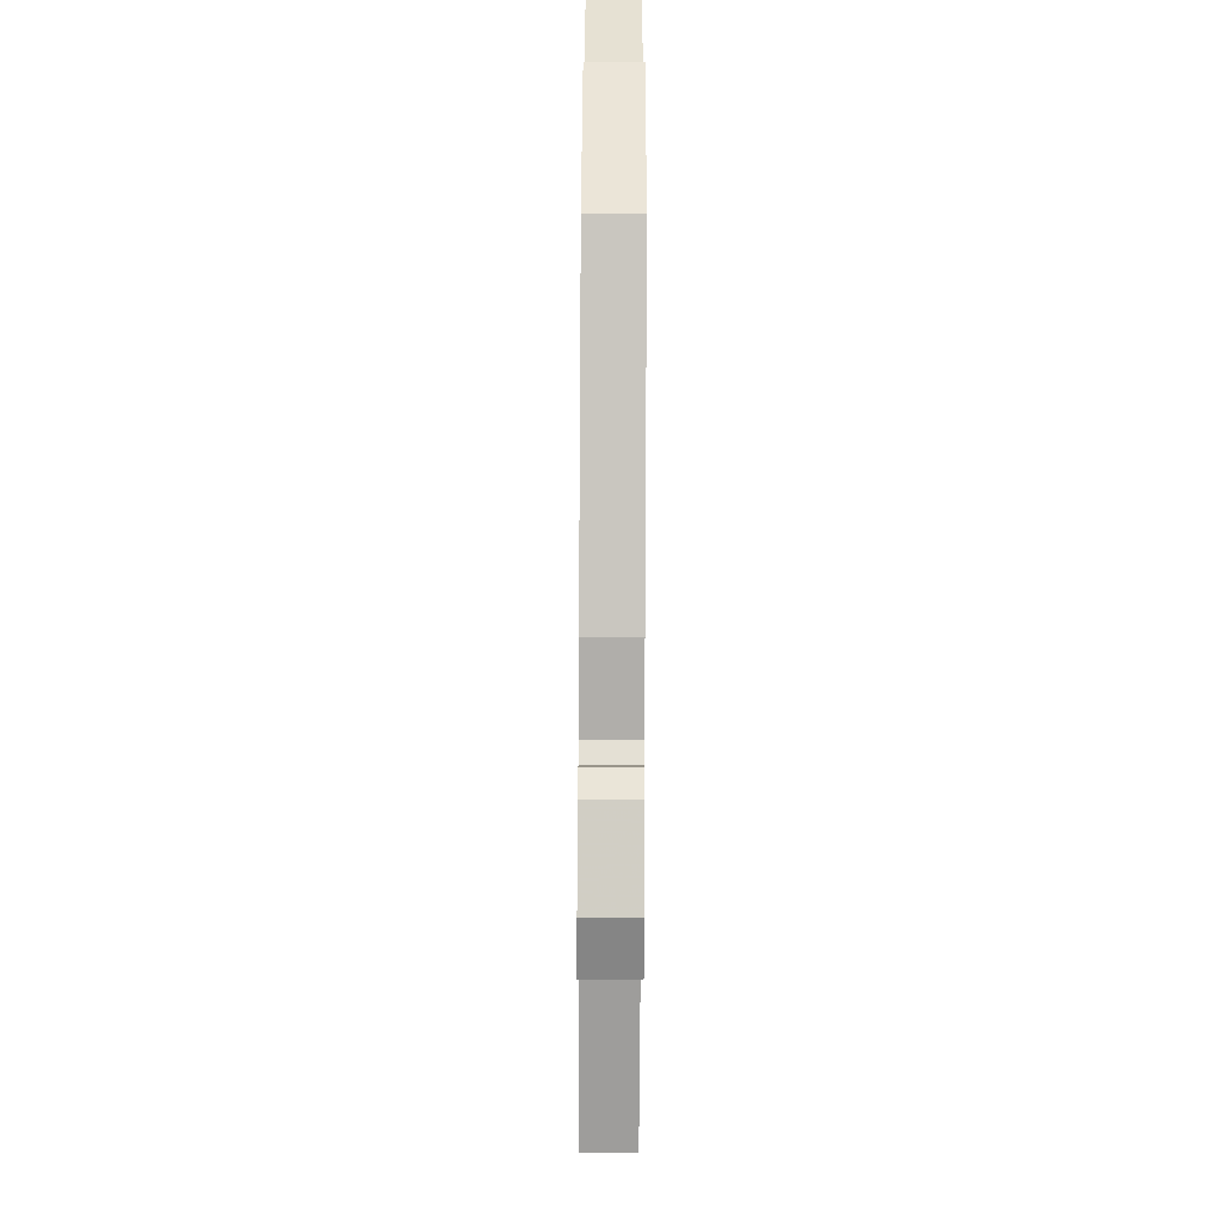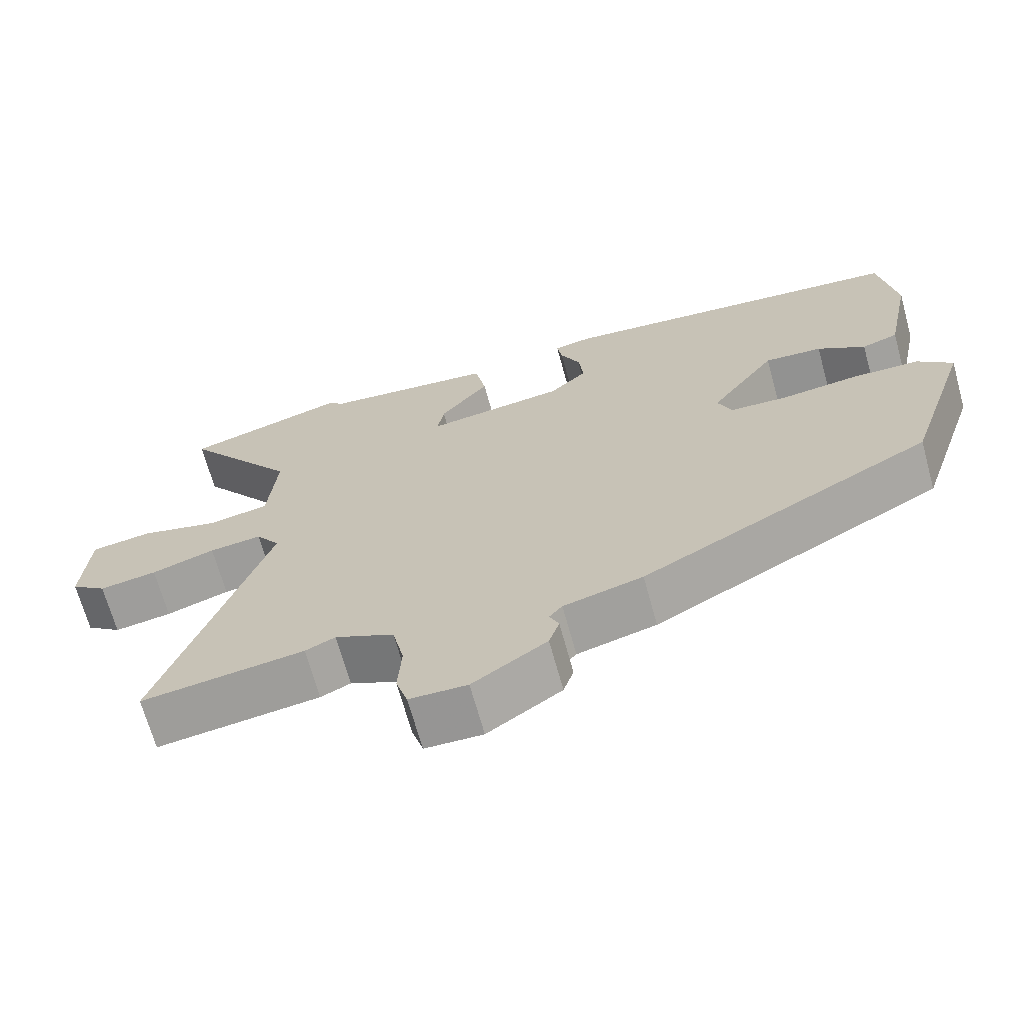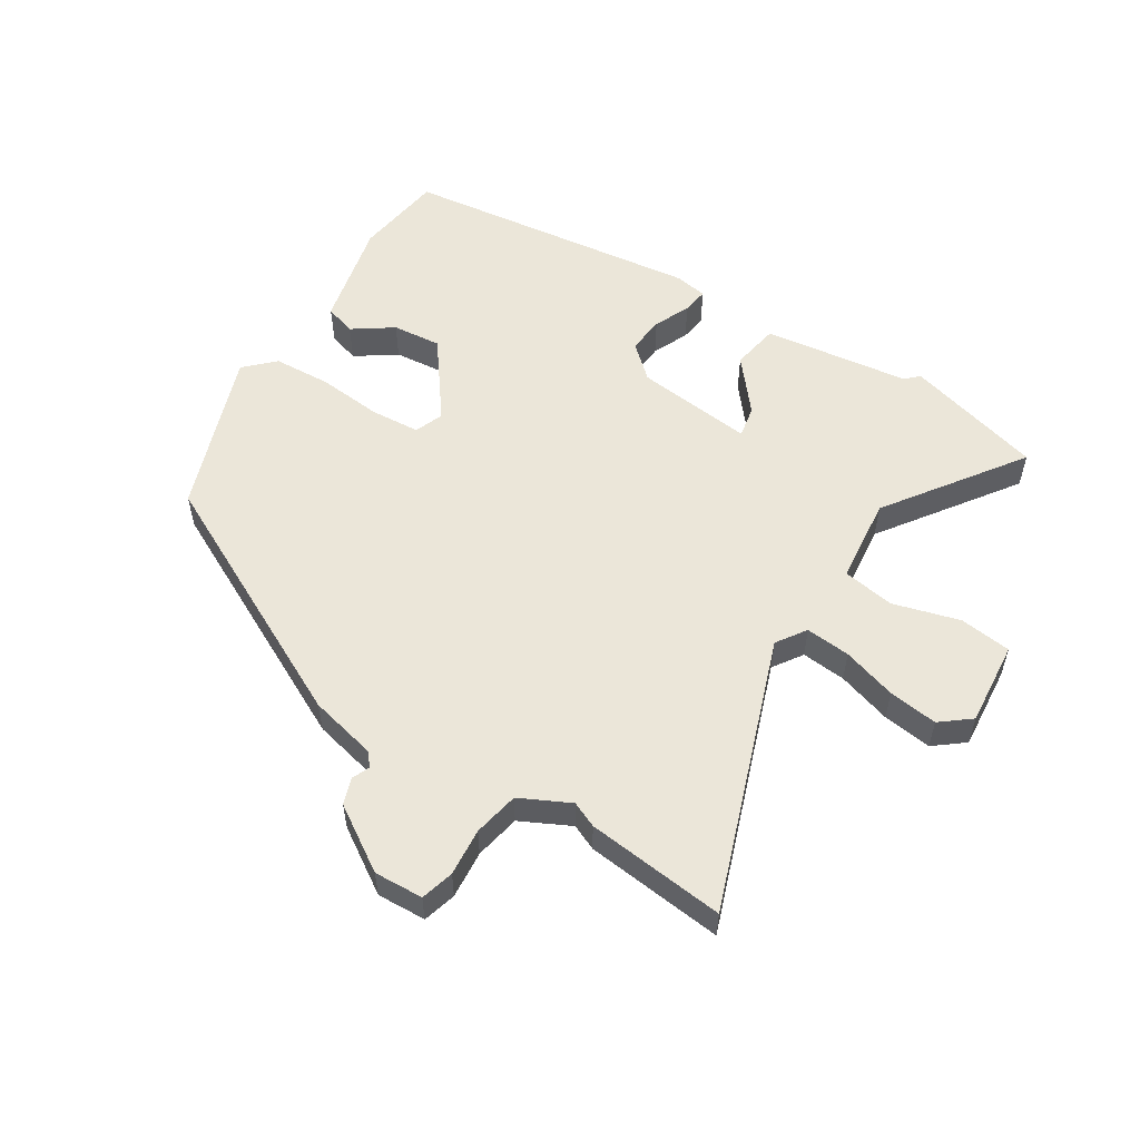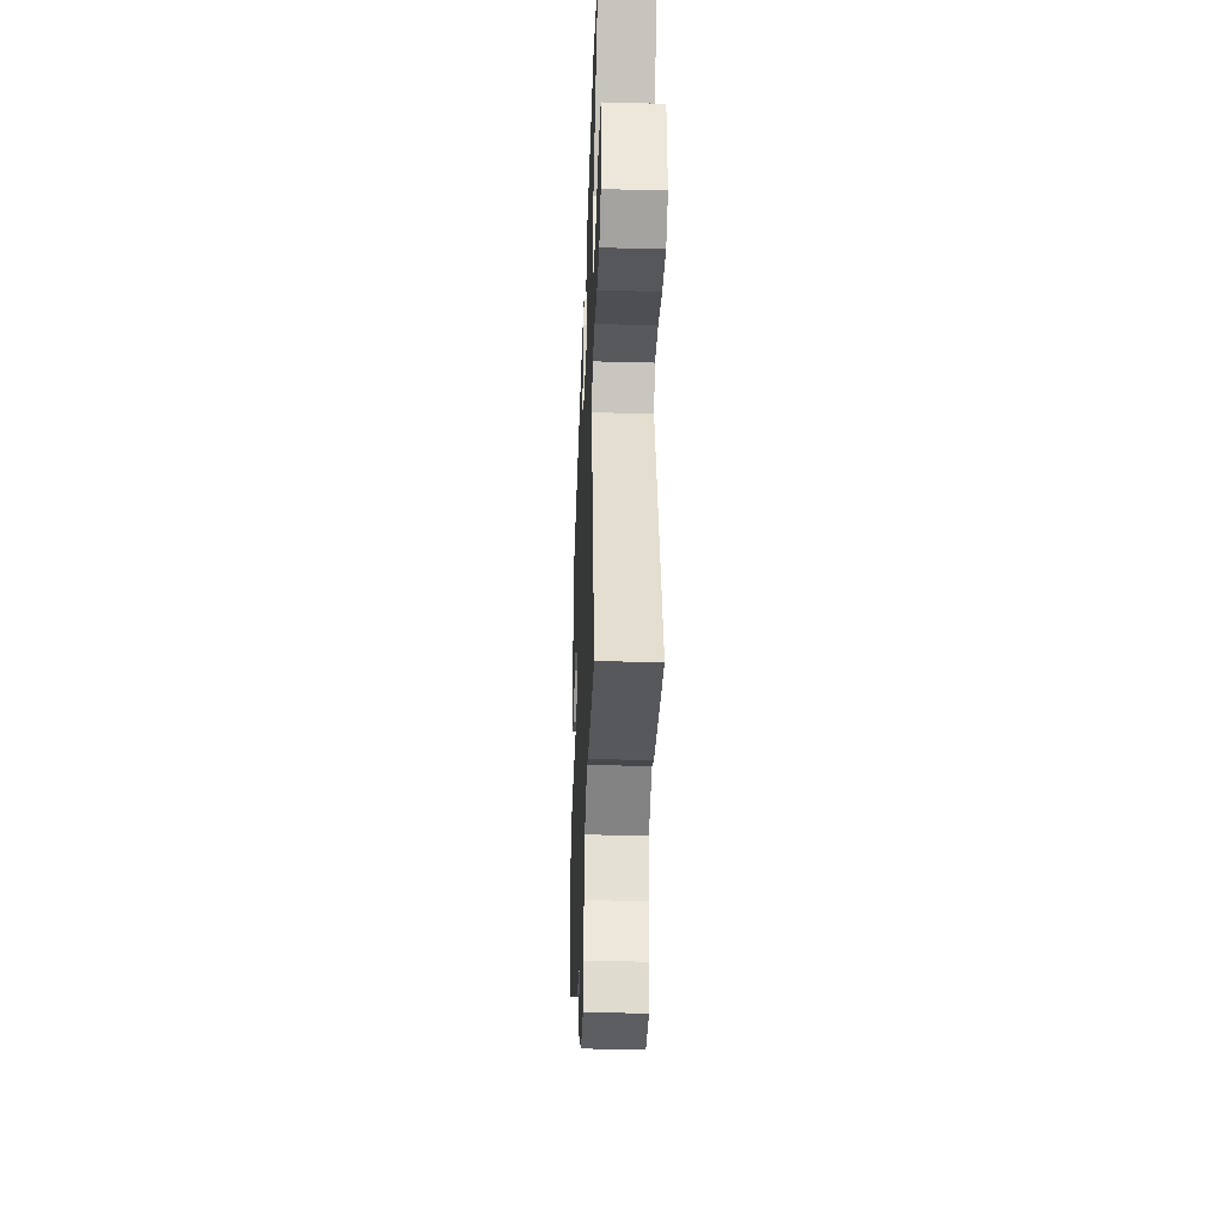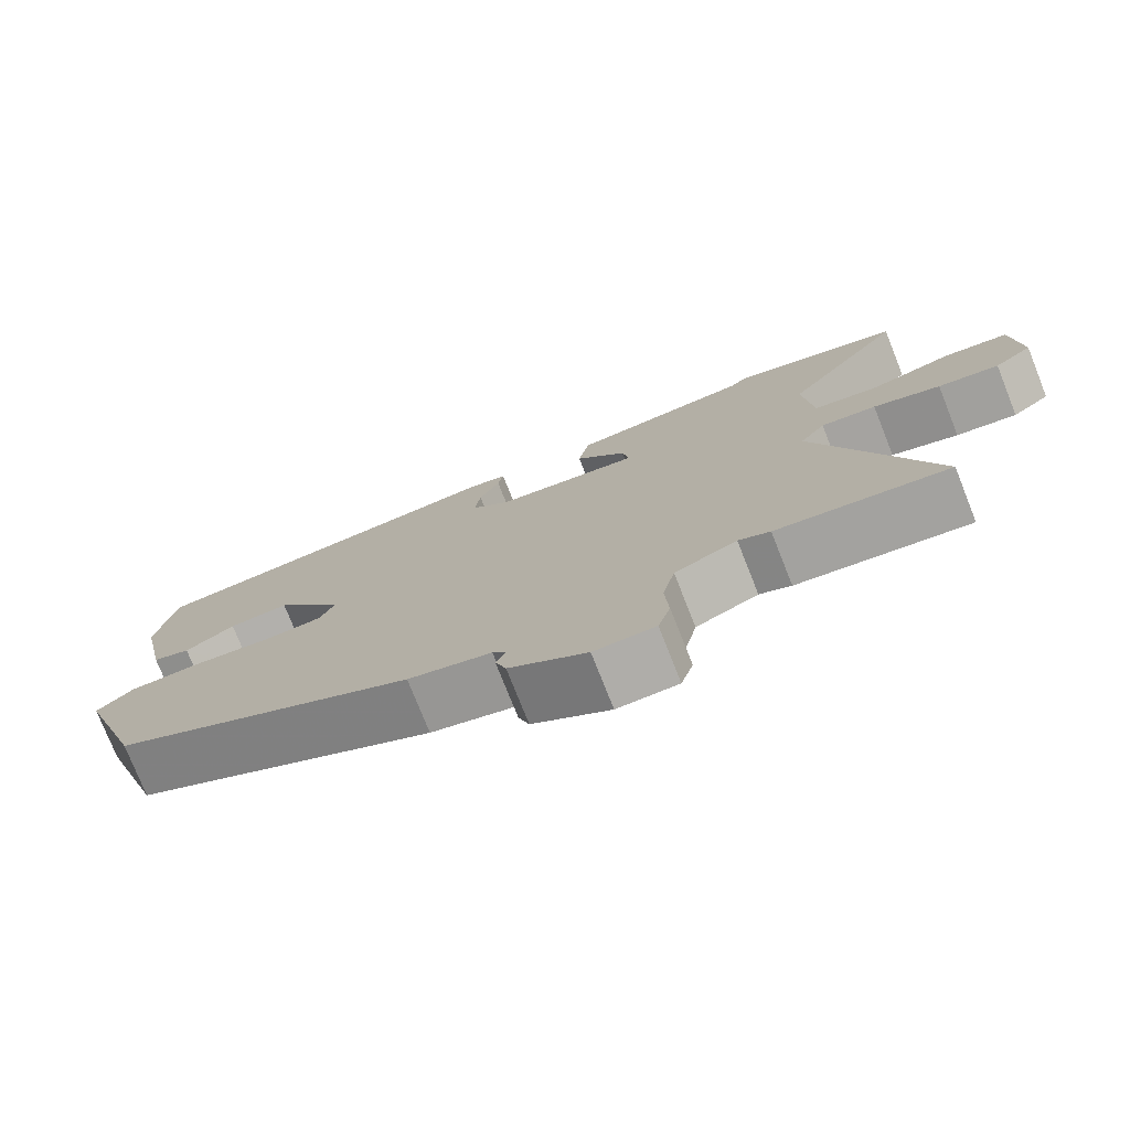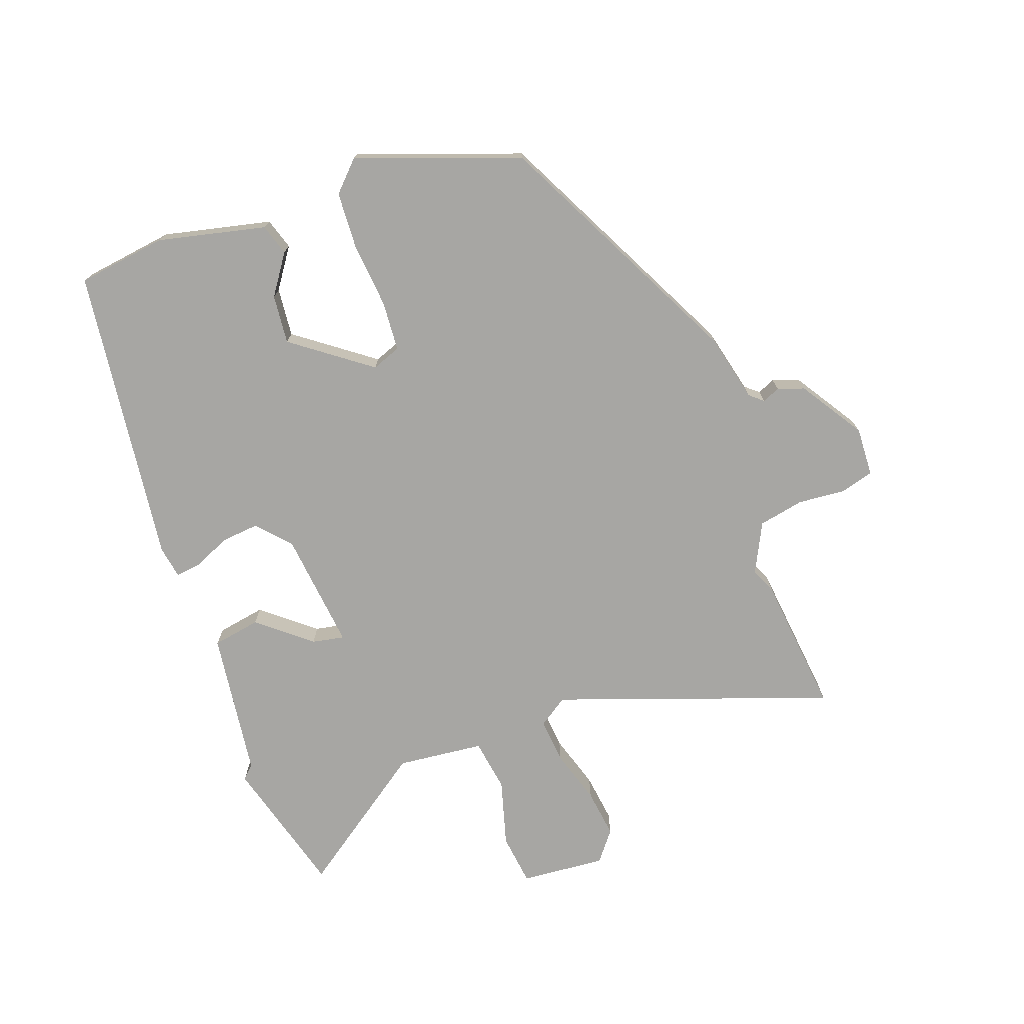
<metadata>
{"format":"obj","ext":"obj","renderer":"f3d","projection":"perspective","resolution":1024,"background":"white","views":[{"elev":-63.1,"azim":89.7,"up":"+Z"},{"elev":-68.0,"azim":15.4,"up":"+Z"},{"elev":55.1,"azim":-149.1,"up":"+Y"},{"elev":-35.9,"azim":-92.0,"up":"+Z"},{"elev":-76.6,"azim":-158.3,"up":"+Z"},{"elev":-74.2,"azim":108.7,"up":"+Y"}]}
</metadata>
<code>
v 0.441 0.07 -0.313
v 0.044 0.07 -0.524
v -0.064 0.07 -0.552
v -0.082 0.07 -0.574
v -0.069 0.07 -0.602
v -0.083 0.07 -0.645
v -0.184 0.07 -0.713
v -0.263 0.07 -0.711
v -0.279 0.07 -0.658
v -0.274 0.07 -0.581
v -0.29 0.07 -0.508
v -0.371 0.07 -0.47
v -0.412 0.07 -0.489
v -0.635 0.07 -0.518
v -0.489 0.07 -0.076
v -0.522 0.07 -0.029
v -0.594 0.07 -0.037
v -0.681 0.07 -0.066
v -0.76 0.07 -0.078
v -0.809 0.07 -0.041
v -0.8 0.07 0.096
v -0.717 0.07 0.108
v -0.609 0.07 0.08
v -0.525 0.07 0.095
v -0.513 0.07 0.235
v -0.671 0.07 0.449
v -0.45 0.07 0.515
v -0.429 0.07 0.495
v -0.192 0.07 0.469
v -0.177 0.07 0.392
v -0.244 0.07 0.307
v -0.253 0.07 0.255
v -0.063 0.07 0.28
v -0.011 0.07 0.329
v -0.018 0.07 0.389
v -0.045 0.07 0.447
v -0.052 0.07 0.489
v 0 0.07 0.499
v 0.483 0.07 0.449
v 0.506 0.07 0.305
v 0.47 0.07 0.131
v 0.42 0.07 0.114
v 0.355 0.07 0.157
v 0.276 0.07 0.163
v 0.186 0.07 0.036
v 0.205 0.07 -0.01
v 0.285 0.07 -0.014
v 0.389 0.07 -0.002
v 0.482 0.07 -0.005
v 0.529 0.07 -0.049
v 0.441 0 -0.313
v 0.044 0 -0.524
v -0.064 0 -0.552
v -0.082 0 -0.574
v -0.069 0 -0.602
v -0.083 0 -0.645
v -0.184 0 -0.713
v -0.263 0 -0.711
v -0.279 0 -0.658
v -0.274 0 -0.581
v -0.29 0 -0.508
v -0.371 0 -0.47
v -0.412 0 -0.489
v -0.635 0 -0.518
v -0.489 0 -0.076
v -0.522 0 -0.029
v -0.594 0 -0.037
v -0.681 0 -0.066
v -0.76 0 -0.078
v -0.809 0 -0.041
v -0.8 0 0.096
v -0.717 0 0.108
v -0.609 0 0.08
v -0.525 0 0.095
v -0.513 0 0.235
v -0.671 0 0.449
v -0.45 0 0.515
v -0.429 0 0.495
v -0.192 0 0.469
v -0.177 0 0.392
v -0.244 0 0.307
v -0.253 0 0.255
v -0.063 0 0.28
v -0.011 0 0.329
v -0.018 0 0.389
v -0.045 0 0.447
v -0.052 0 0.489
v 0 0 0.499
v 0.483 0 0.449
v 0.506 0 0.305
v 0.47 0 0.131
v 0.42 0 0.114
v 0.355 0 0.157
v 0.276 0 0.163
v 0.186 0 0.036
v 0.205 0 -0.01
v 0.285 0 -0.014
v 0.389 0 -0.002
v 0.482 0 -0.005
v 0.529 0 -0.049
f 1 2 3
f 50 1 3
f 49 50 3
f 48 49 3
f 47 48 3
f 46 47 3 4
f 45 46 4
f 41 42 43
f 40 41 43
f 39 40 43
f 38 39 43
f 37 38 43
f 36 37 43
f 35 36 43 44
f 34 35 44 45
f 28 29 30 31
f 28 31 32
f 27 28 32
f 26 27 32
f 25 26 32
f 24 25 32
f 21 22 23
f 20 21 23
f 19 20 23
f 18 19 23
f 17 18 23
f 16 17 23 24
f 24 32 33
f 16 24 33
f 15 16 33
f 14 15 33
f 13 14 33
f 12 13 33
f 8 9 10
f 7 8 10
f 6 7 10
f 5 6 10
f 4 5 10
f 4 10 11
f 33 34 45
f 12 33 45
f 11 12 45
f 4 11 45
f 53 52 51
f 53 51 100
f 53 100 99
f 53 99 98
f 53 98 97
f 54 53 97 96
f 54 96 95
f 93 92 91
f 93 91 90
f 93 90 89
f 93 89 88
f 93 88 87
f 93 87 86
f 94 93 86 85
f 95 94 85 84
f 81 80 79 78
f 82 81 78
f 82 78 77
f 82 77 76
f 82 76 75
f 82 75 74
f 73 72 71
f 73 71 70
f 73 70 69
f 73 69 68
f 73 68 67
f 74 73 67 66
f 83 82 74
f 83 74 66
f 83 66 65
f 83 65 64
f 83 64 63
f 83 63 62
f 60 59 58
f 60 58 57
f 60 57 56
f 60 56 55
f 60 55 54
f 61 60 54
f 95 84 83
f 95 83 62
f 95 62 61
f 95 61 54
f 1 51 52 2
f 2 52 53 3
f 3 53 54 4
f 4 54 55 5
f 5 55 56 6
f 6 56 57 7
f 7 57 58 8
f 8 58 59 9
f 9 59 60 10
f 10 60 61 11
f 11 61 62 12
f 12 62 63 13
f 13 63 64 14
f 14 64 65 15
f 15 65 66 16
f 16 66 67 17
f 17 67 68 18
f 18 68 69 19
f 19 69 70 20
f 20 70 71 21
f 21 71 72 22
f 22 72 73 23
f 23 73 74 24
f 24 74 75 25
f 25 75 76 26
f 26 76 77 27
f 27 77 78 28
f 28 78 79 29
f 29 79 80 30
f 30 80 81 31
f 31 81 82 32
f 32 82 83 33
f 33 83 84 34
f 34 84 85 35
f 35 85 86 36
f 36 86 87 37
f 37 87 88 38
f 38 88 89 39
f 39 89 90 40
f 40 90 91 41
f 41 91 92 42
f 42 92 93 43
f 43 93 94 44
f 44 94 95 45
f 45 95 96 46
f 46 96 97 47
f 47 97 98 48
f 48 98 99 49
f 49 99 100 50
f 50 100 51 1

</code>
